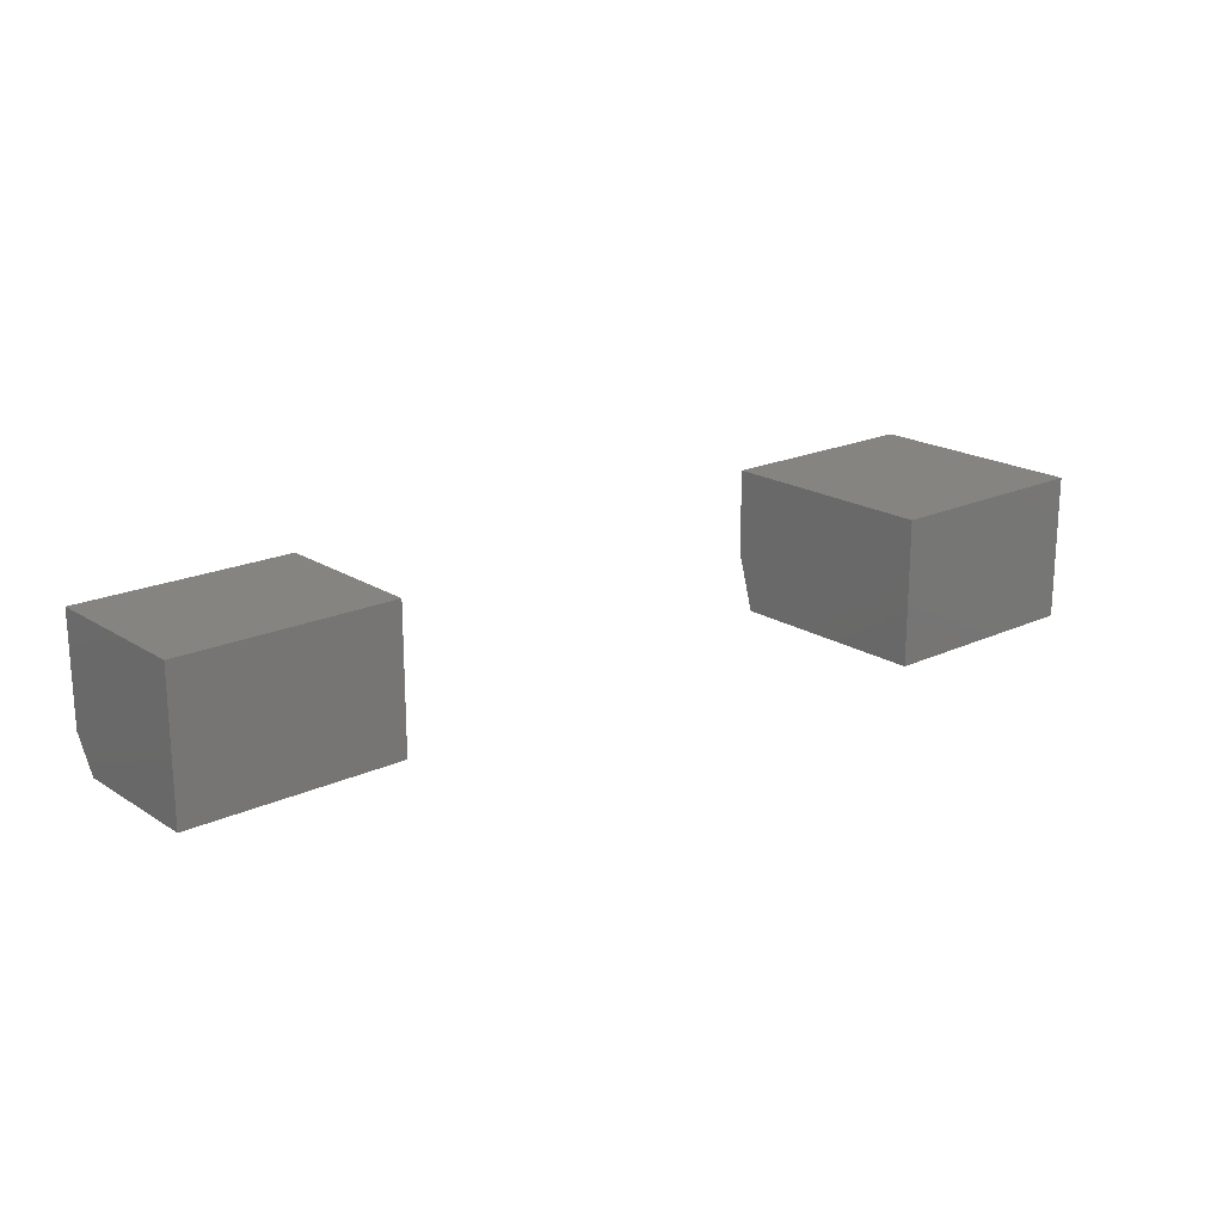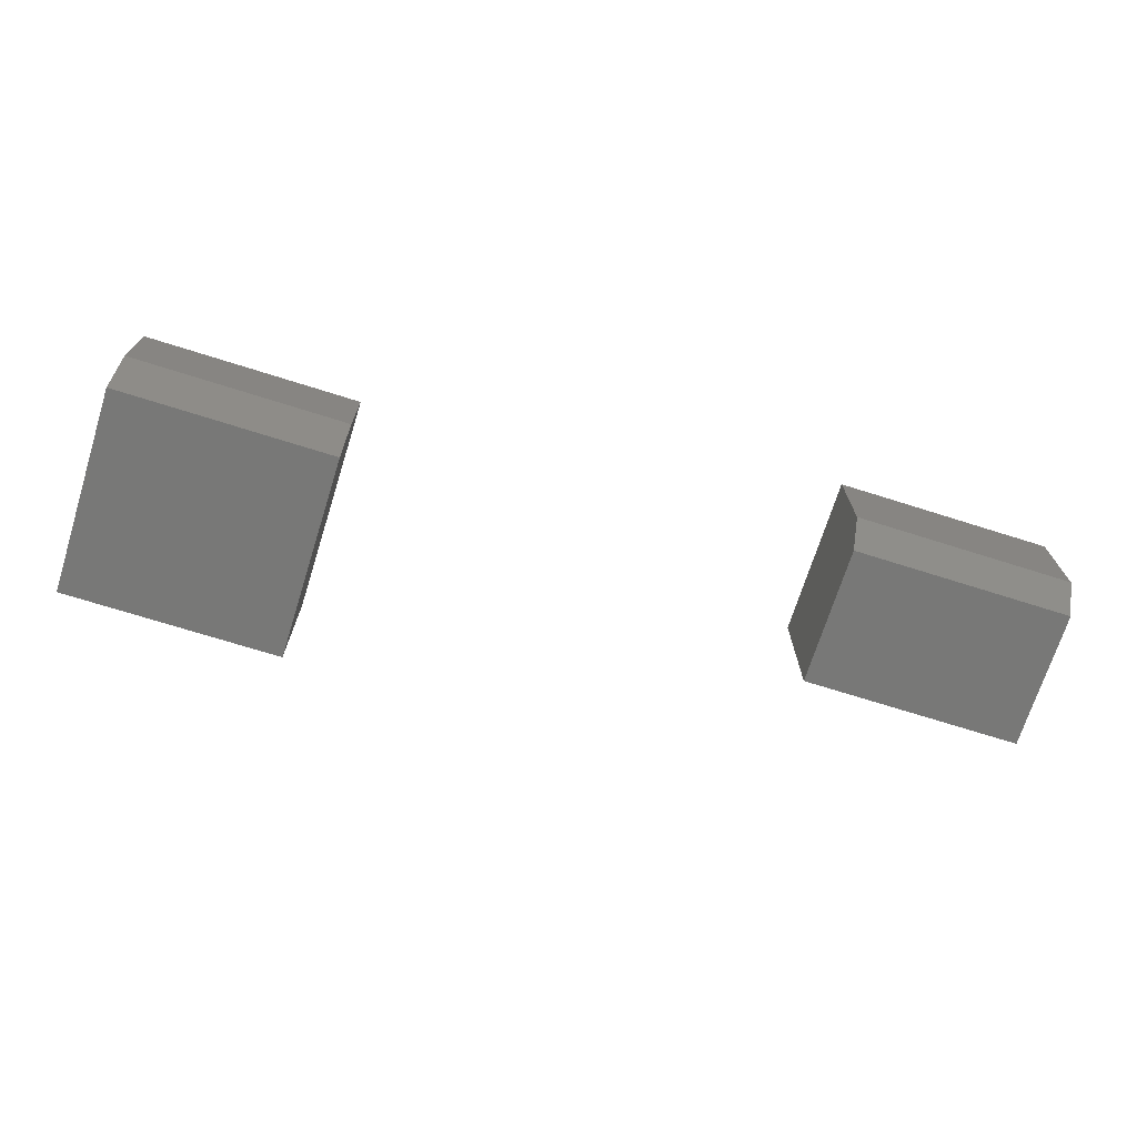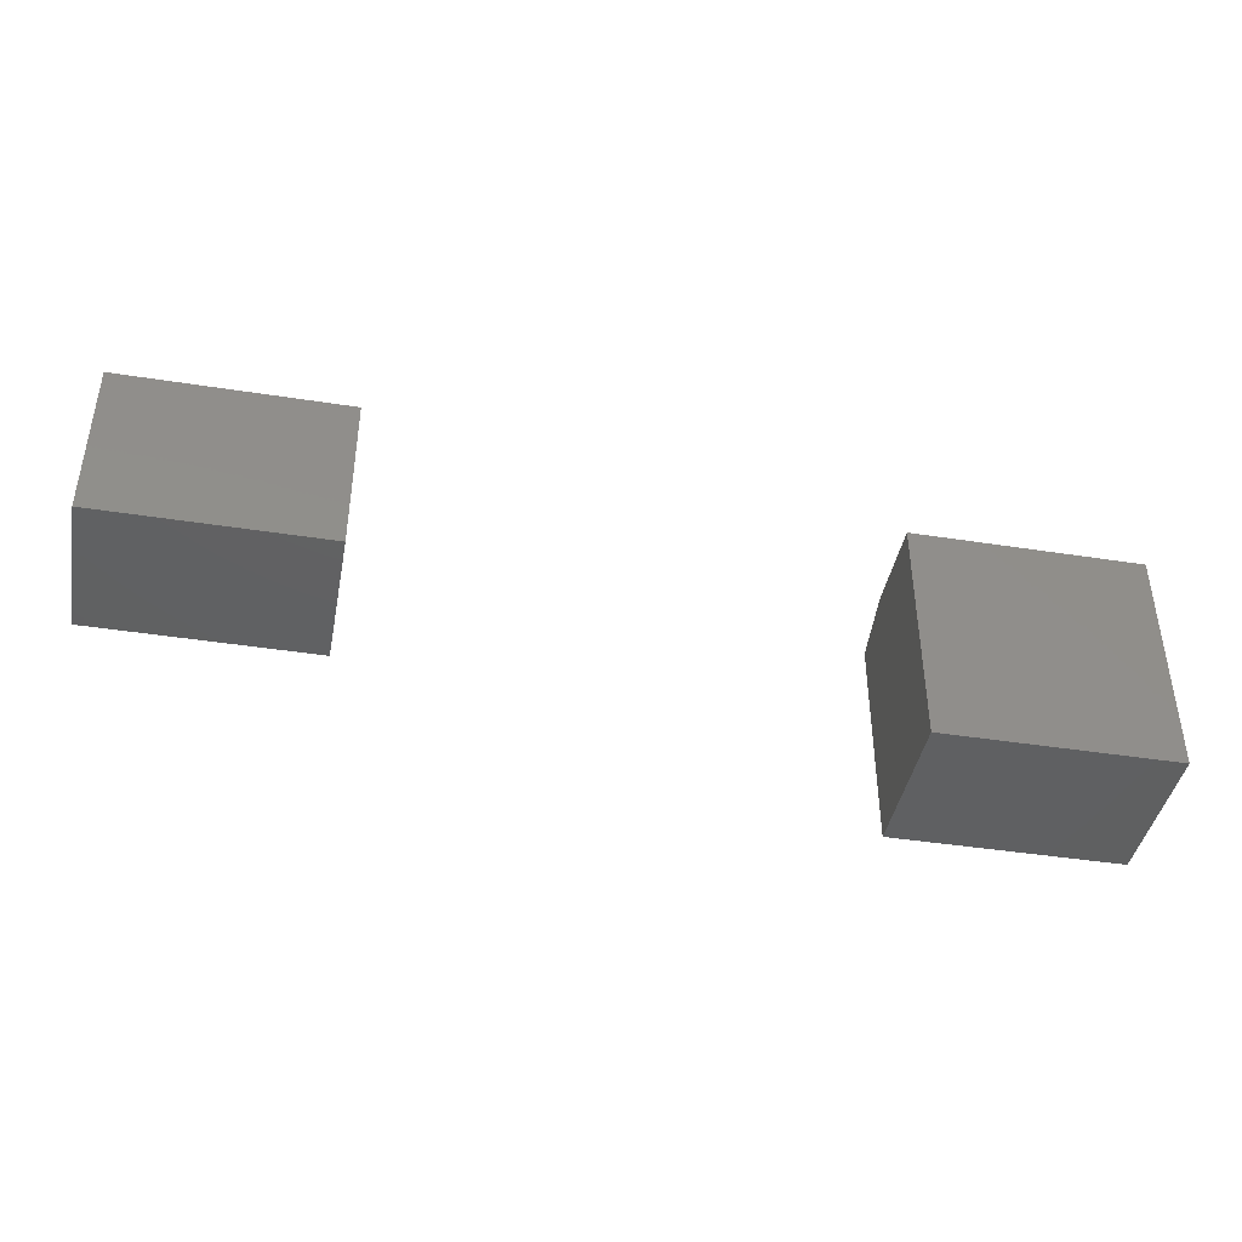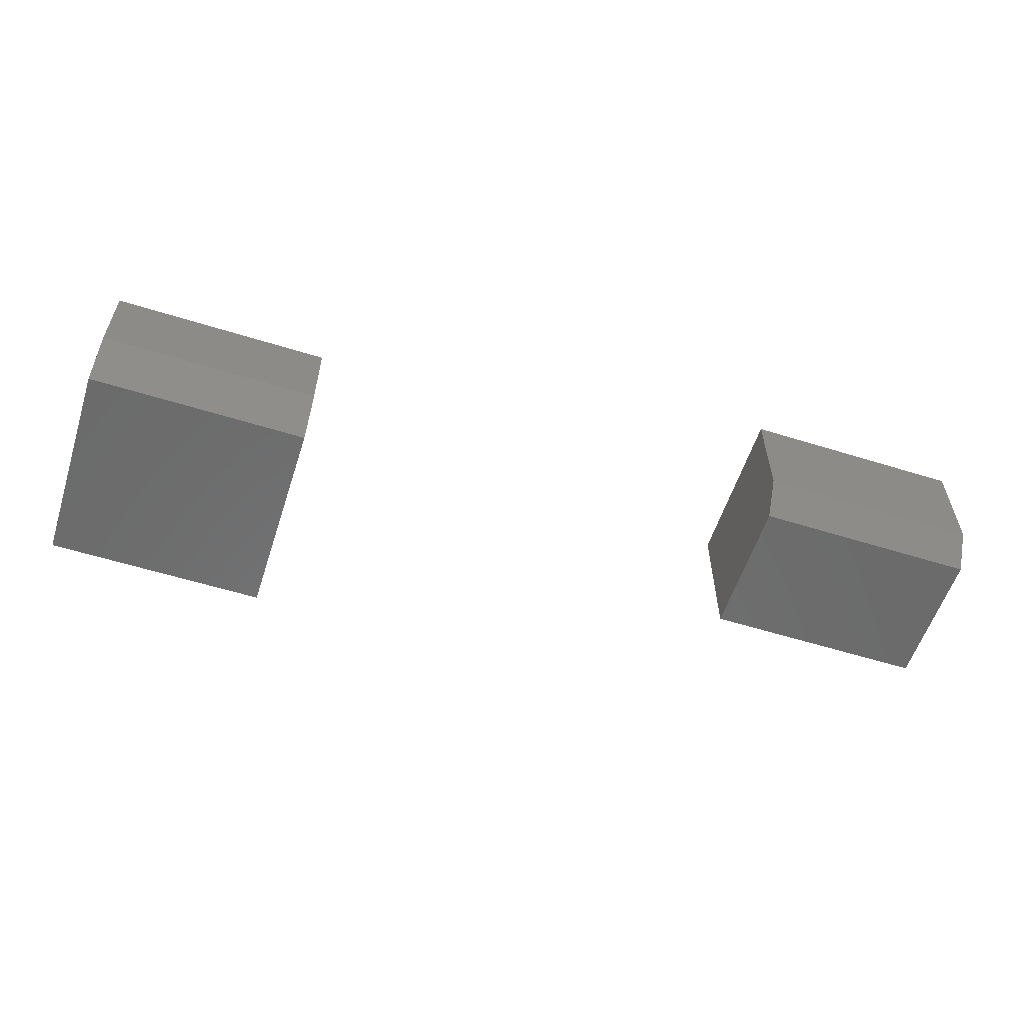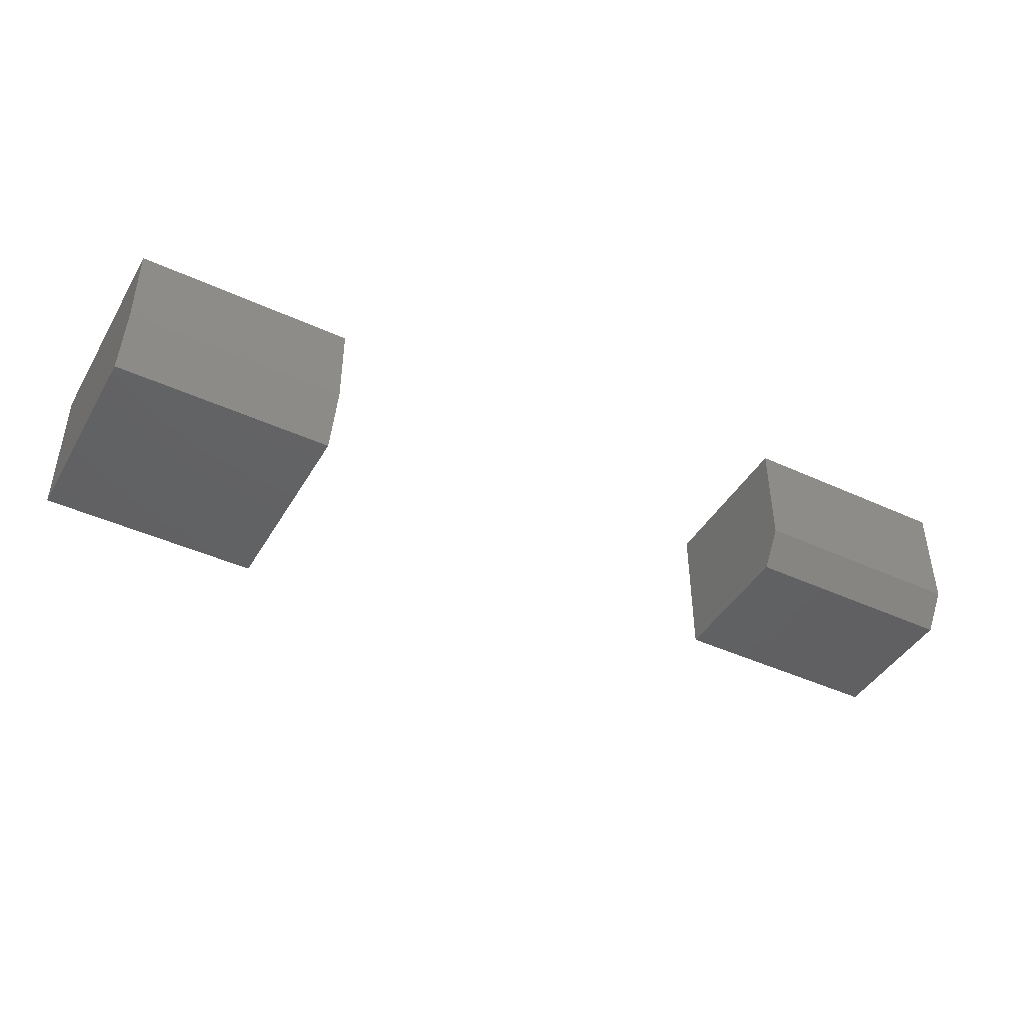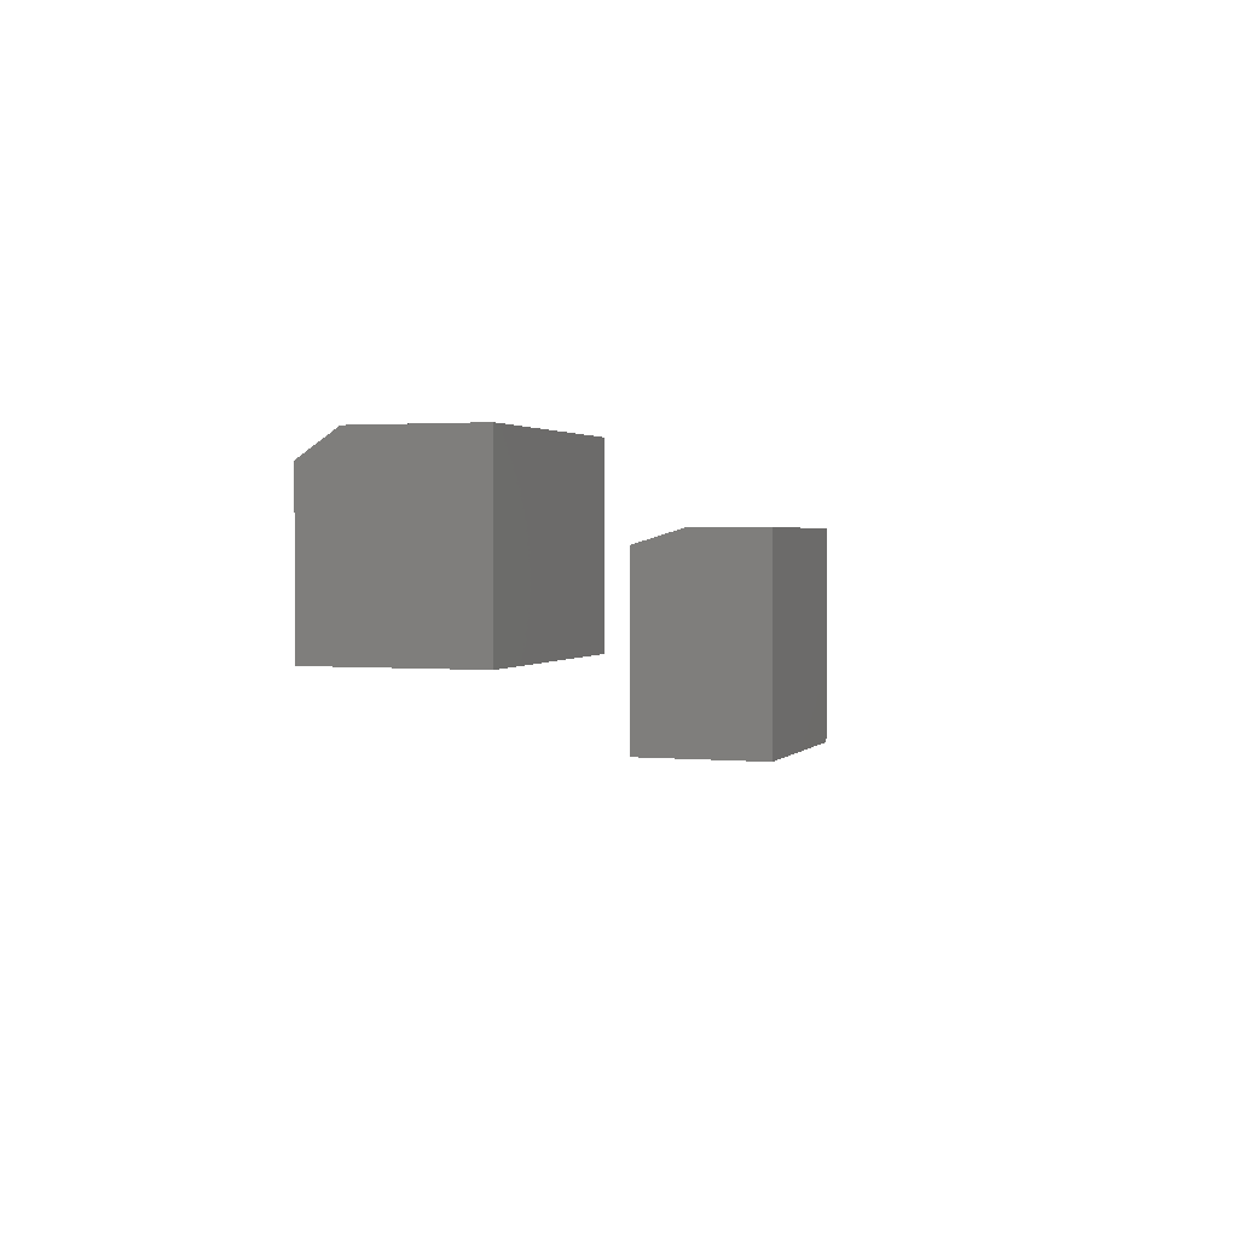
<metadata>
{"format":"stl","ext":"stl","renderer":"f3d","projection":"perspective","resolution":1024,"background":"white","views":[{"elev":19.5,"azim":139.3,"up":"+Y"},{"elev":-71.0,"azim":-17.5,"up":"+Y"},{"elev":-42.0,"azim":169.3,"up":"+Z"},{"elev":-57.6,"azim":-17.9,"up":"+Y"},{"elev":-43.5,"azim":-28.5,"up":"+Y"},{"elev":2.0,"azim":109.0,"up":"+Z"}]}
</metadata>
<code>
# stl→obj: 20 verts, 32 faces
v 0.2031 -0.1953 0.2188
v 0.5 -0.1953 0.2188
v 0.2031 -0.1953 0.4062
v 0.5 -0.1953 0.4062
v 0.2031 0 0.2188
v 0.2031 1.214e-17 0.4375
v 0.2031 -0.1484 0.4375
v 0.5 -0.1484 0.4375
v 0.5 2.862e-17 0.4375
v 0.5 1.648e-17 0.2188
v -0.75 -0.1953 0.04688
v -0.4517 -0.1953 0.04688
v -0.75 -0.1953 0.3281
v -0.4517 -0.1953 0.3281
v -0.75 0 0.04688
v -0.75 1.903e-17 0.3516
v -0.75 -0.1172 0.3516
v -0.4517 -0.1172 0.3516
v -0.4517 5.214e-17 0.3516
v -0.4517 3.311e-17 0.04688
f 1 2 3
f 3 2 4
f 5 1 6
f 6 1 3
f 6 3 7
f 8 9 7
f 7 9 6
f 2 10 4
f 4 10 9
f 4 9 8
f 3 4 7
f 7 4 8
f 5 6 10
f 10 6 9
f 1 5 2
f 2 5 10
f 11 12 13
f 13 12 14
f 15 11 16
f 16 11 13
f 16 13 17
f 18 19 17
f 17 19 16
f 12 20 14
f 14 20 19
f 14 19 18
f 13 14 17
f 17 14 18
f 15 16 20
f 20 16 19
f 11 15 12
f 12 15 20

</code>
